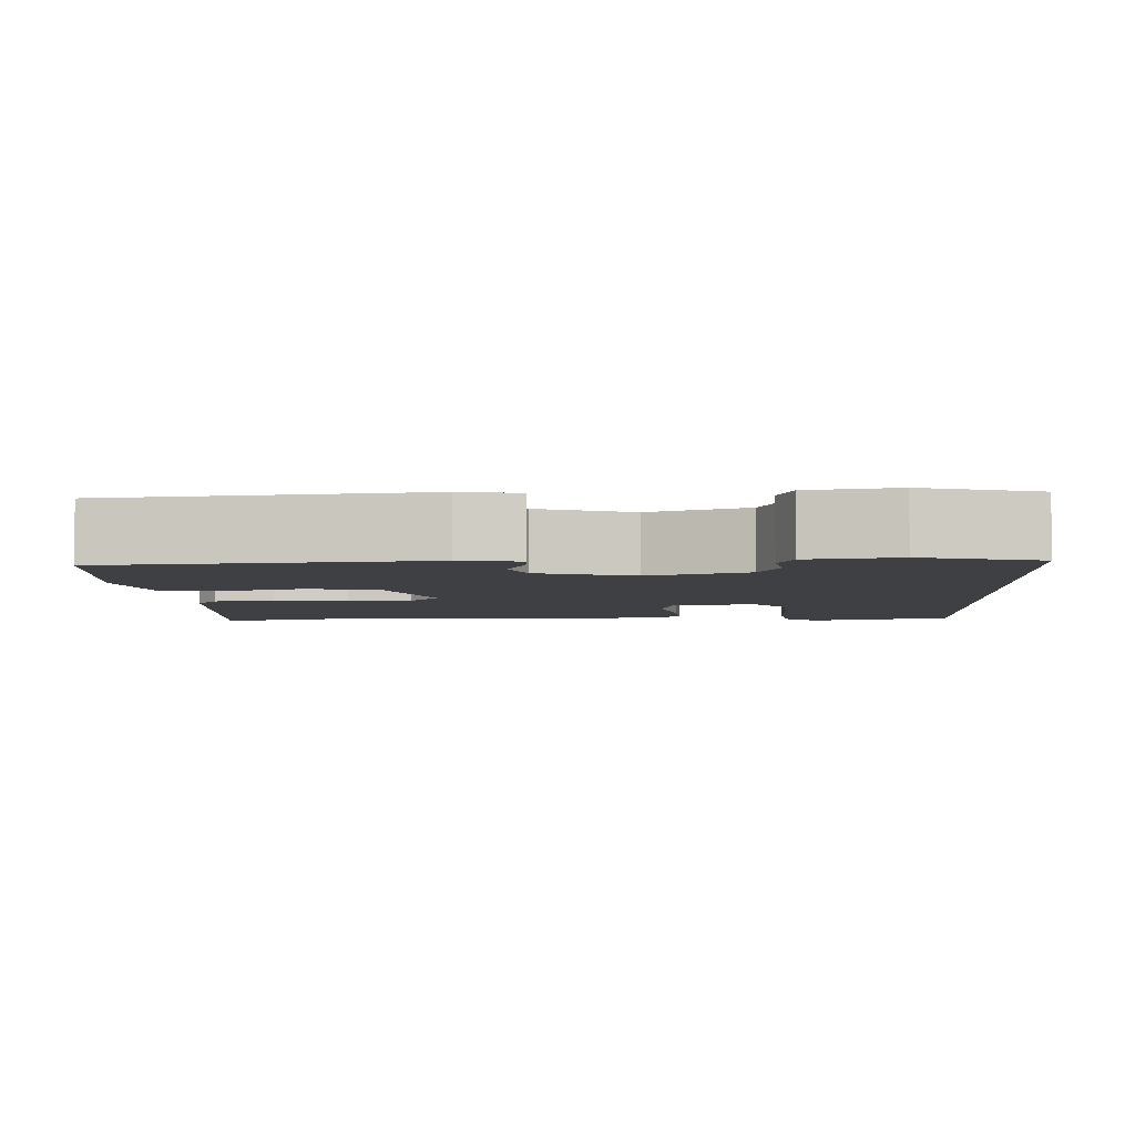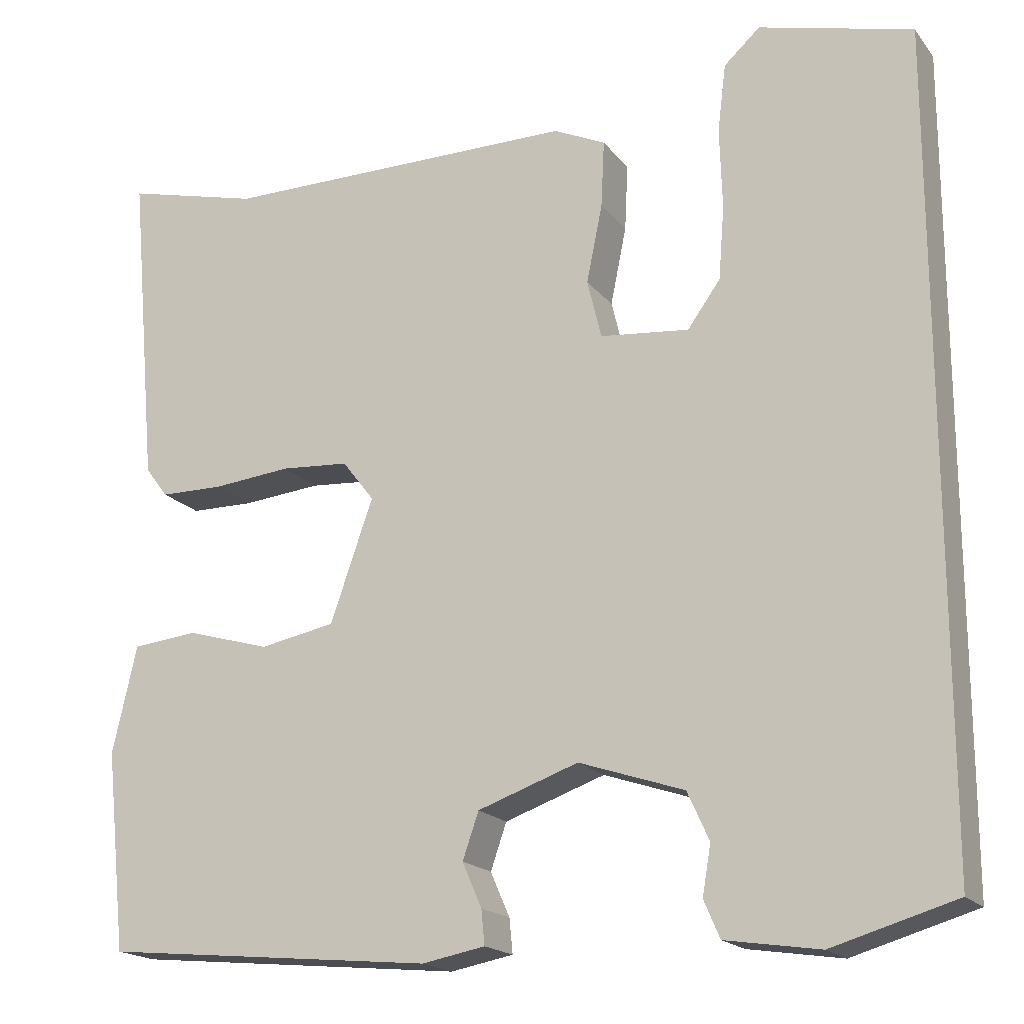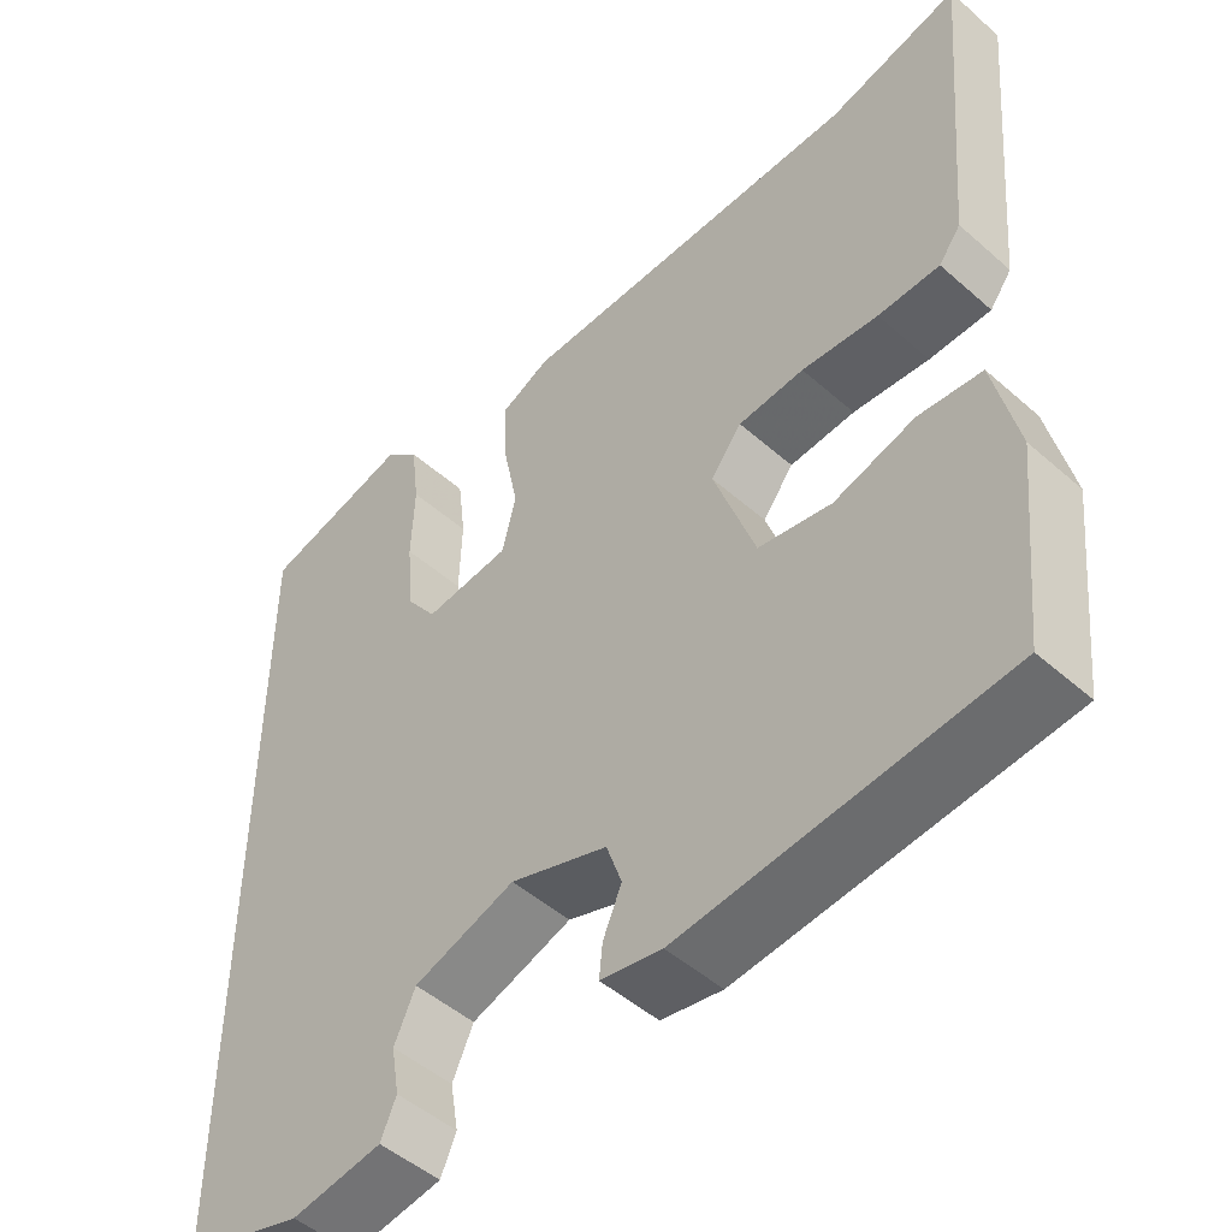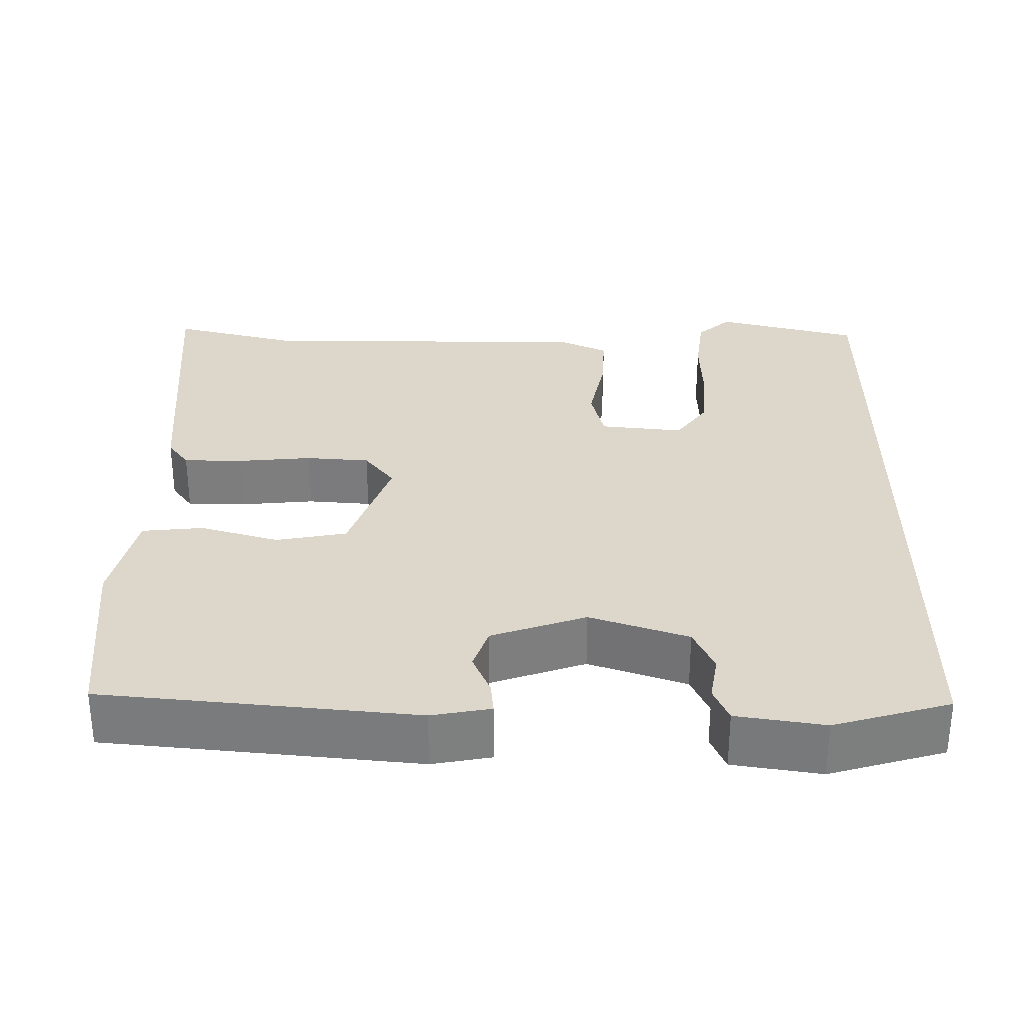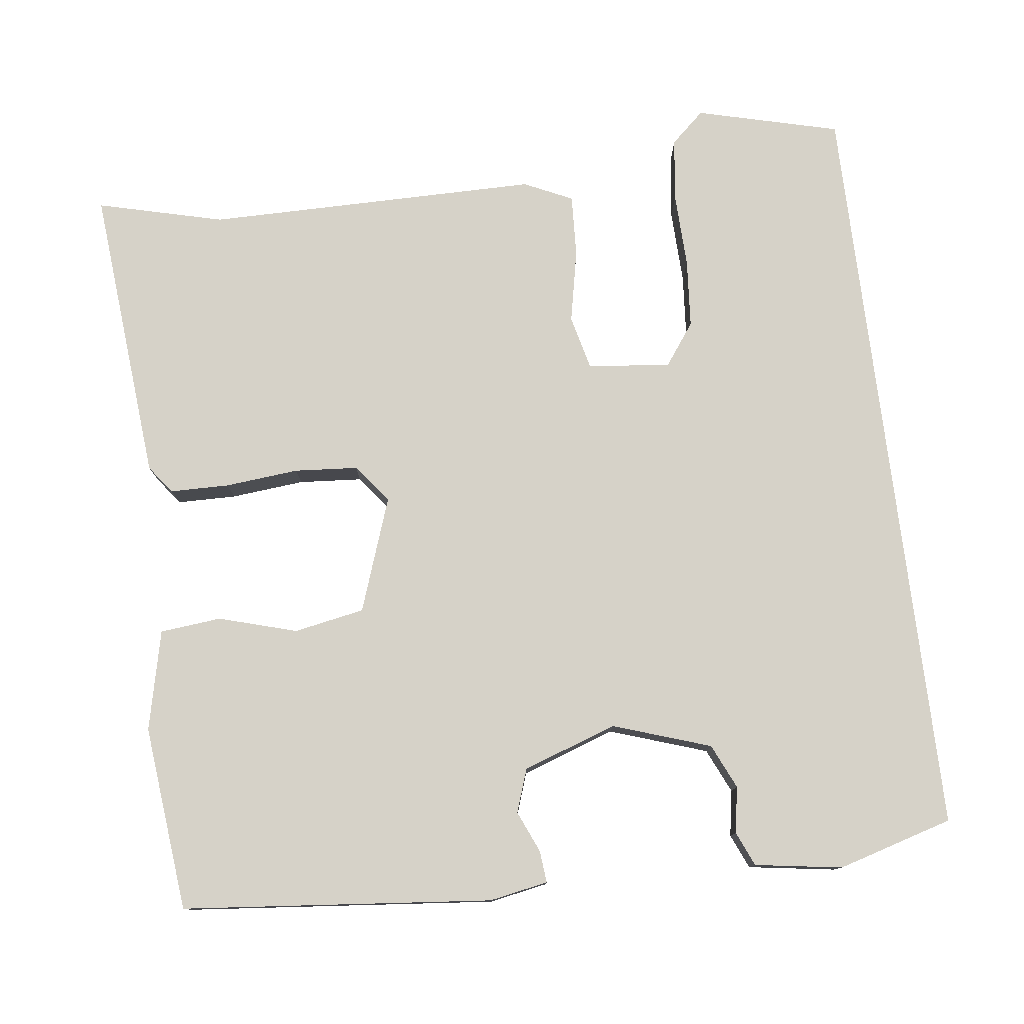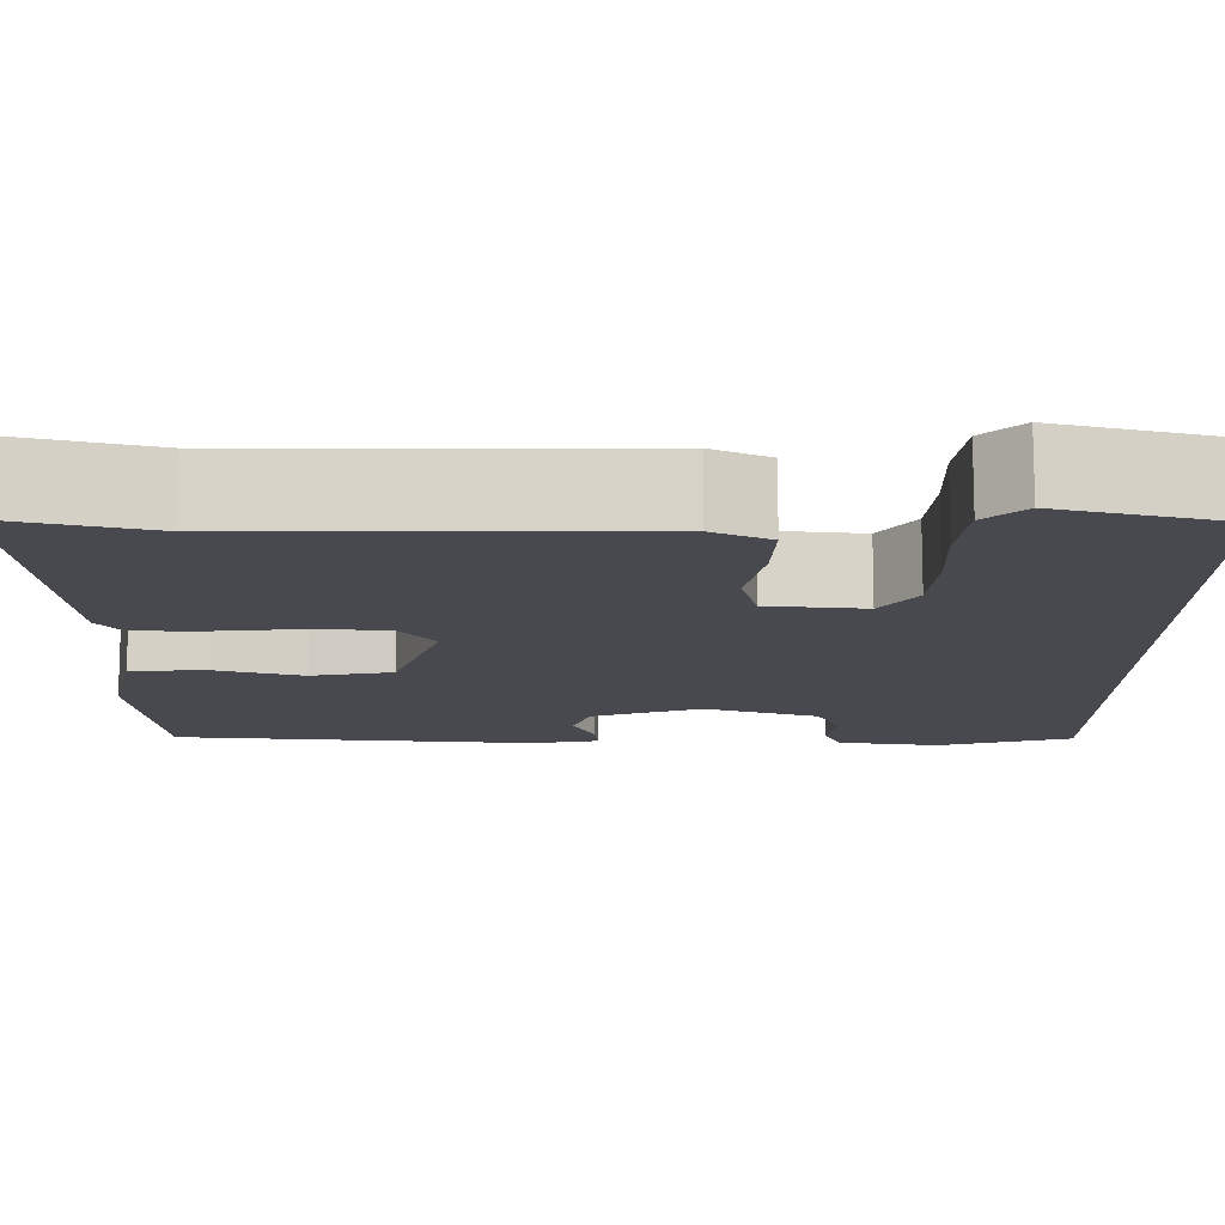
<metadata>
{"format":"obj","ext":"obj","renderer":"f3d","projection":"perspective","resolution":1024,"background":"white","views":[{"elev":-4.7,"azim":-177.1,"up":"+Y"},{"elev":-18.3,"azim":-154.3,"up":"+Z"},{"elev":-49.3,"azim":45.8,"up":"+Z"},{"elev":30.8,"azim":-179.4,"up":"+Y"},{"elev":78.1,"azim":173.0,"up":"+Y"},{"elev":77.3,"azim":180.0,"up":"+Z"}]}
</metadata>
<code>
v 0.503 0.07 -0.464
v 0.106 0.07 -0.502
v 0.031 0.07 -0.488
v 0.035 0.07 -0.447
v 0.058 0.07 -0.394
v 0.039 0.07 -0.339
v -0.081 0.07 -0.297
v -0.206 0.07 -0.339
v -0.232 0.07 -0.396
v -0.222 0.07 -0.455
v -0.241 0.07 -0.499
v -0.353 0.07 -0.516
v -0.5 0.07 -0.473
v -0.5 0.07 0.495
v -0.317 0.07 0.542
v -0.274 0.07 0.503
v -0.264 0.07 0.422
v -0.267 0.07 0.326
v -0.26 0.07 0.238
v -0.221 0.07 0.184
v -0.115 0.07 0.195
v -0.098 0.07 0.265
v -0.117 0.07 0.358
v -0.121 0.07 0.438
v -0.059 0.07 0.467
v 0.368 0.07 0.467
v 0.53 0.07 0.508
v 0.496 0.07 0.126
v 0.469 0.07 0.09
v 0.393 0.07 0.089
v 0.299 0.07 0.098
v 0.218 0.07 0.092
v 0.18 0.07 0.043
v 0.231 0.07 -0.103
v 0.321 0.07 -0.12
v 0.421 0.07 -0.091
v 0.499 0.07 -0.099
v 0.528 0.07 -0.227
v 0.503 0 -0.464
v 0.106 0 -0.502
v 0.031 0 -0.488
v 0.035 0 -0.447
v 0.058 0 -0.394
v 0.039 0 -0.339
v -0.081 0 -0.297
v -0.206 0 -0.339
v -0.232 0 -0.396
v -0.222 0 -0.455
v -0.241 0 -0.499
v -0.353 0 -0.516
v -0.5 0 -0.473
v -0.5 0 0.495
v -0.317 0 0.542
v -0.274 0 0.503
v -0.264 0 0.422
v -0.267 0 0.326
v -0.26 0 0.238
v -0.221 0 0.184
v -0.115 0 0.195
v -0.098 0 0.265
v -0.117 0 0.358
v -0.121 0 0.438
v -0.059 0 0.467
v 0.368 0 0.467
v 0.53 0 0.508
v 0.496 0 0.126
v 0.469 0 0.09
v 0.393 0 0.089
v 0.299 0 0.098
v 0.218 0 0.092
v 0.18 0 0.043
v 0.231 0 -0.103
v 0.321 0 -0.12
v 0.421 0 -0.091
v 0.499 0 -0.099
v 0.528 0 -0.227
f 3 4 5
f 2 3 5
f 1 2 5
f 38 1 5
f 37 38 5
f 36 37 5
f 35 36 5
f 34 35 5 6
f 33 34 6 7
f 29 30 31
f 28 29 31
f 27 28 31
f 26 27 31
f 26 31 32
f 25 26 32
f 24 25 32
f 23 24 32
f 22 23 32
f 21 22 32 33
f 16 17 18
f 15 16 18
f 14 15 18
f 13 14 18
f 12 13 18
f 12 18 19
f 9 10 11 12
f 12 19 20
f 9 12 20
f 8 9 20
f 20 21 33
f 8 20 33
f 7 8 33
f 43 42 41
f 43 41 40
f 43 40 39
f 43 39 76
f 43 76 75
f 43 75 74
f 43 74 73
f 44 43 73 72
f 45 44 72 71
f 69 68 67
f 69 67 66
f 69 66 65
f 69 65 64
f 70 69 64
f 70 64 63
f 70 63 62
f 70 62 61
f 70 61 60
f 71 70 60 59
f 56 55 54
f 56 54 53
f 56 53 52
f 56 52 51
f 56 51 50
f 57 56 50
f 50 49 48 47
f 58 57 50
f 58 50 47
f 58 47 46
f 71 59 58
f 71 58 46
f 71 46 45
f 1 39 40 2
f 2 40 41 3
f 3 41 42 4
f 4 42 43 5
f 5 43 44 6
f 6 44 45 7
f 7 45 46 8
f 8 46 47 9
f 9 47 48 10
f 10 48 49 11
f 11 49 50 12
f 12 50 51 13
f 13 51 52 14
f 14 52 53 15
f 15 53 54 16
f 16 54 55 17
f 17 55 56 18
f 18 56 57 19
f 19 57 58 20
f 20 58 59 21
f 21 59 60 22
f 22 60 61 23
f 23 61 62 24
f 24 62 63 25
f 25 63 64 26
f 26 64 65 27
f 27 65 66 28
f 28 66 67 29
f 29 67 68 30
f 30 68 69 31
f 31 69 70 32
f 32 70 71 33
f 33 71 72 34
f 34 72 73 35
f 35 73 74 36
f 36 74 75 37
f 37 75 76 38
f 38 76 39 1

</code>
